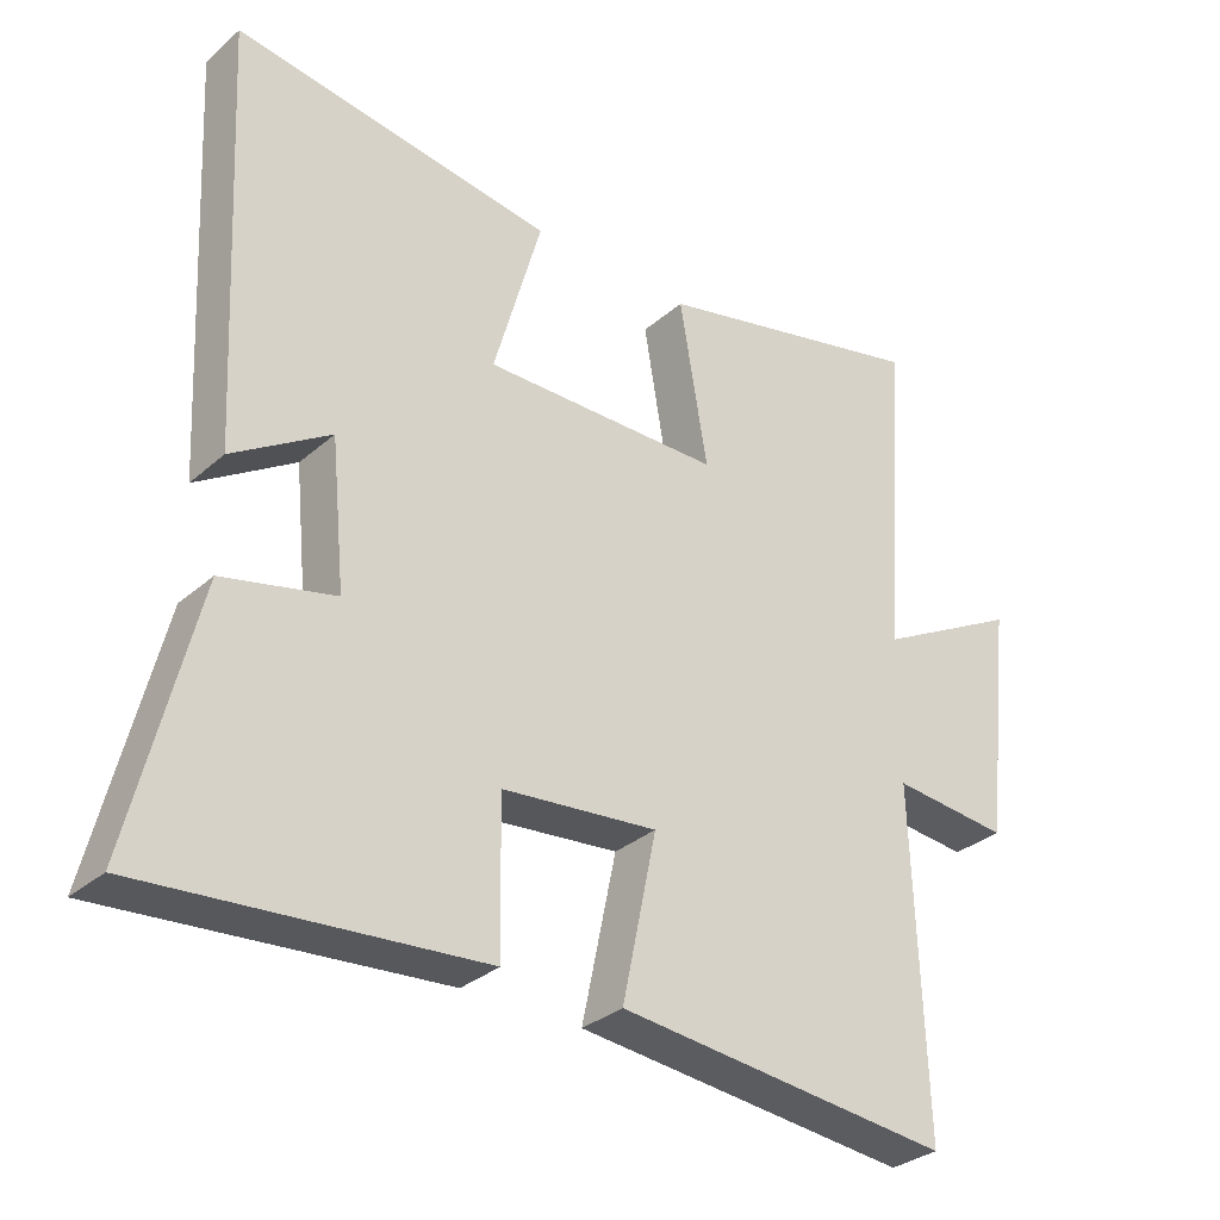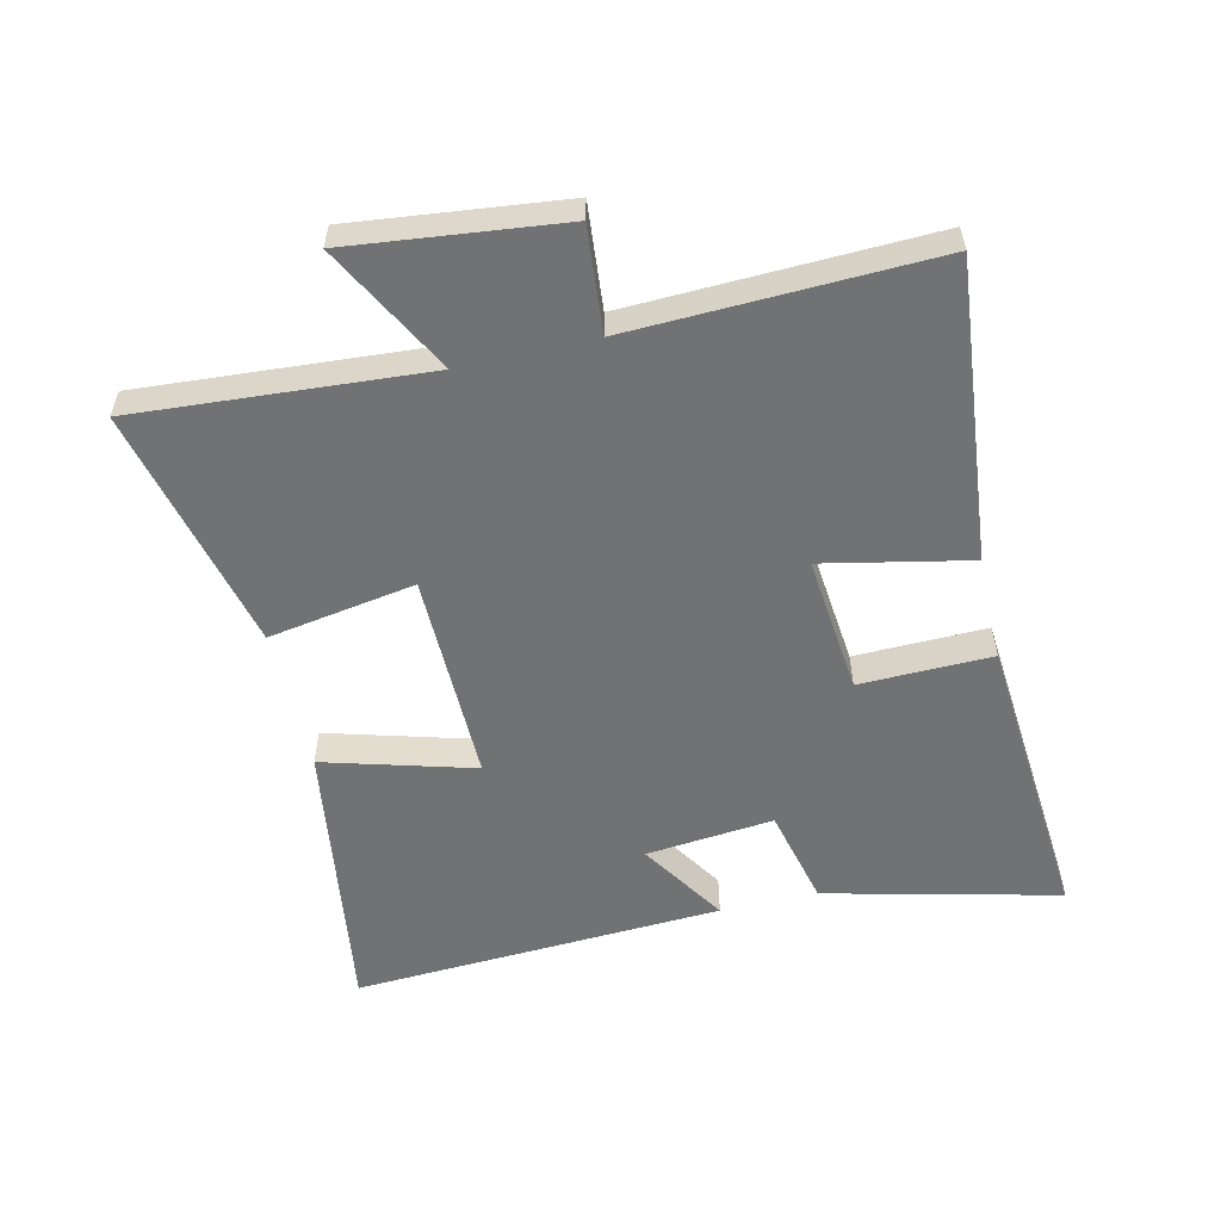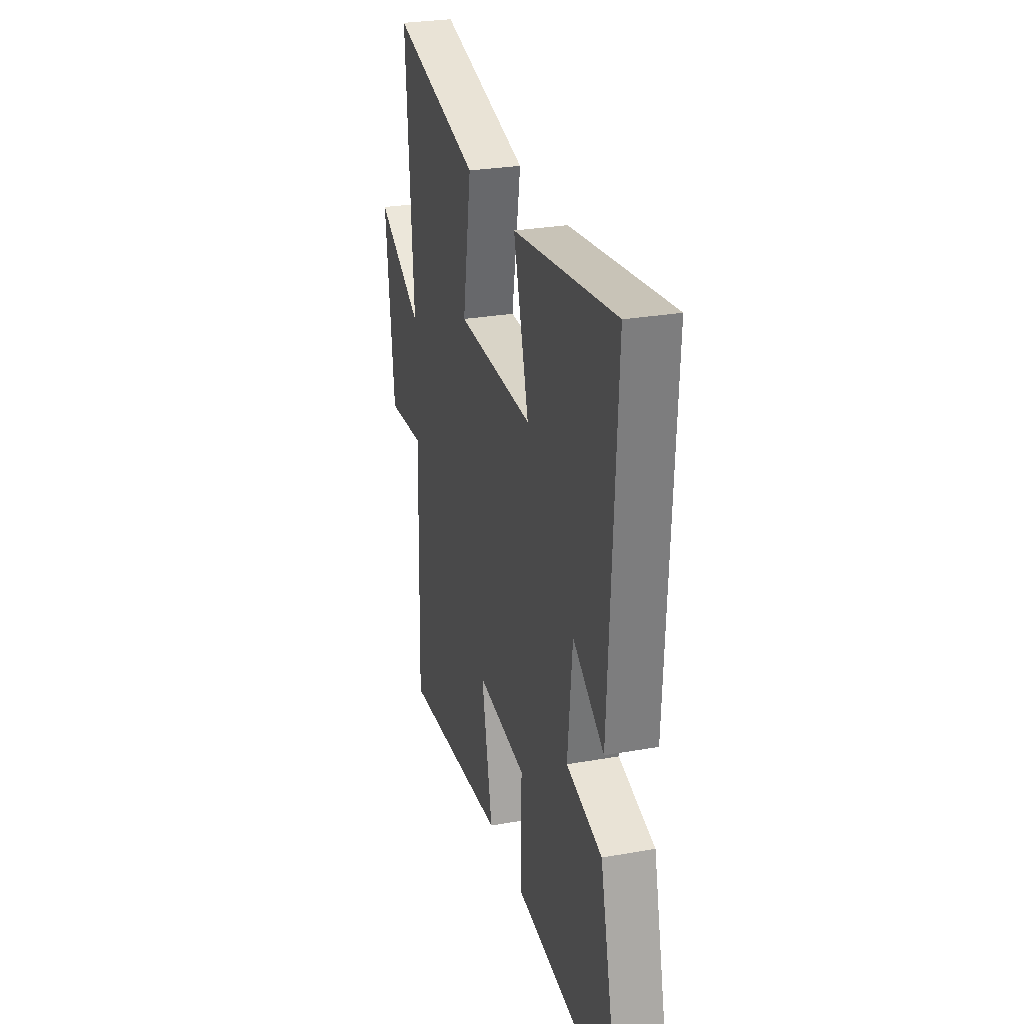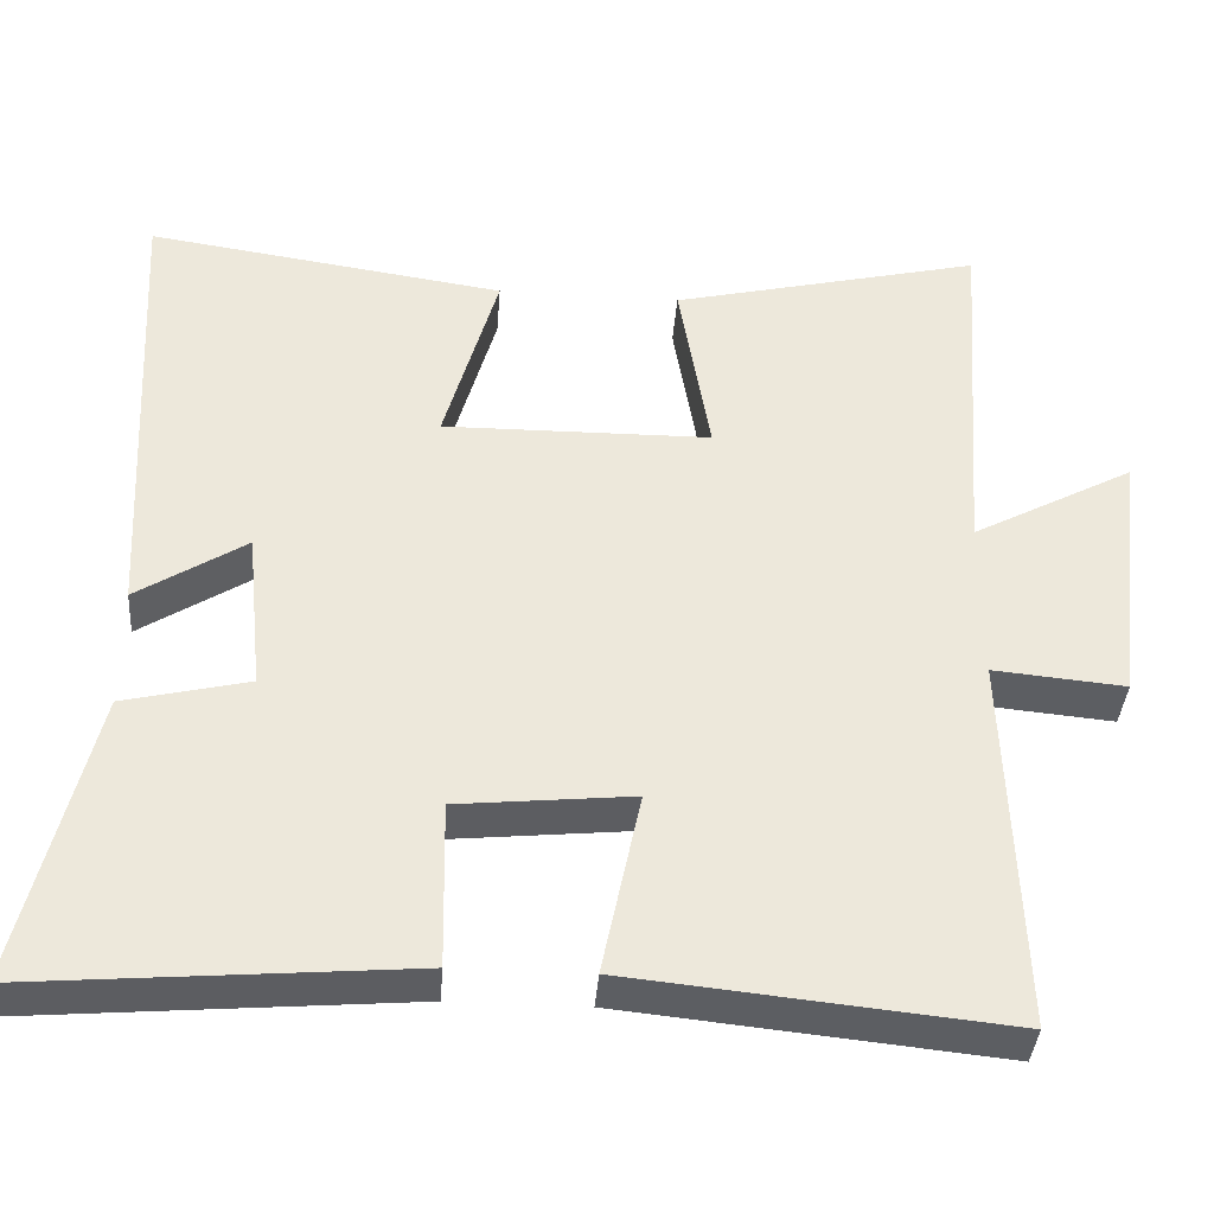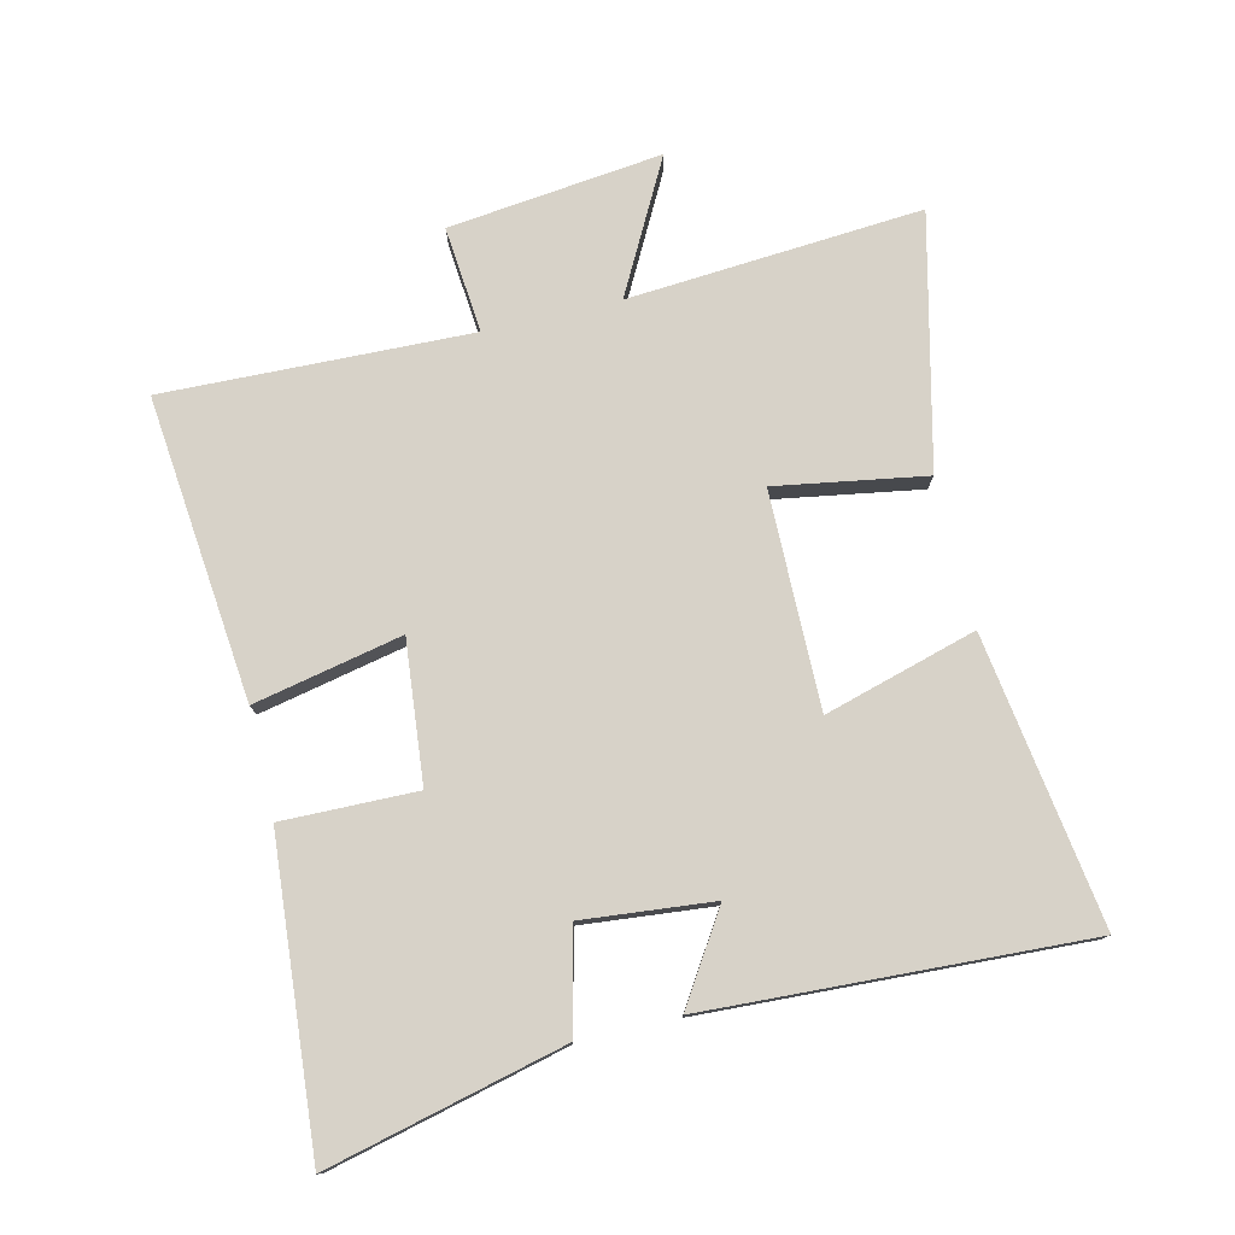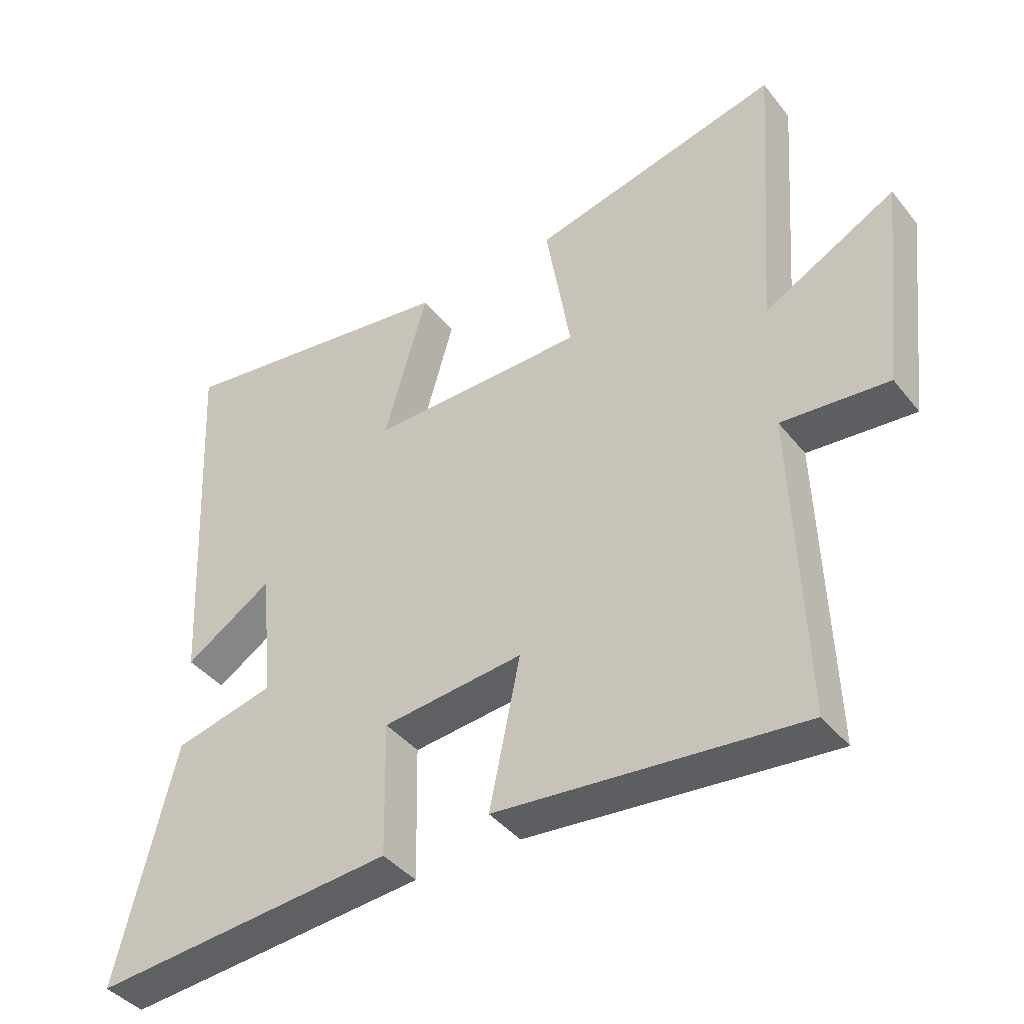
<metadata>
{"format":"obj","ext":"obj","renderer":"f3d","projection":"perspective","resolution":1024,"background":"white","views":[{"elev":-31.7,"azim":-39.6,"up":"+Z"},{"elev":-55.6,"azim":103.1,"up":"+Y"},{"elev":28.0,"azim":-105.1,"up":"+Z"},{"elev":-38.1,"azim":-4.3,"up":"+Z"},{"elev":77.3,"azim":-103.4,"up":"+Y"},{"elev":-41.2,"azim":34.9,"up":"+Z"}]}
</metadata>
<code>
v -0.53 0.07 0.565
v -0.083 0.07 0.5
v -0.15 0.07 0.264
v 0.184 0.07 0.268
v 0.145 0.07 0.5
v 0.533 0.07 0.592
v 0.5 0.07 0.136
v 0.703 0.07 0.245
v 0.665 0.07 -0.087
v 0.5 0.07 -0.072
v 0.516 0.07 -0.547
v 0.046 0.07 -0.5
v 0.094 0.07 -0.27
v -0.124 0.07 -0.292
v -0.12 0.07 -0.5
v -0.589 0.07 -0.539
v -0.5 0.07 -0.172
v -0.344 0.07 -0.135
v -0.364 0.07 0.067
v -0.5 0.07 -0.02
v -0.53 0 0.565
v -0.083 0 0.5
v -0.15 0 0.264
v 0.184 0 0.268
v 0.145 0 0.5
v 0.533 0 0.592
v 0.5 0 0.136
v 0.703 0 0.245
v 0.665 0 -0.087
v 0.5 0 -0.072
v 0.516 0 -0.547
v 0.046 0 -0.5
v 0.094 0 -0.27
v -0.124 0 -0.292
v -0.12 0 -0.5
v -0.589 0 -0.539
v -0.5 0 -0.172
v -0.344 0 -0.135
v -0.364 0 0.067
v -0.5 0 -0.02
f 19 20 1 2
f 18 19 2 3
f 15 16 17 18
f 14 15 18 3
f 13 14 3 4
f 10 11 12 13
f 10 13 4
f 7 8 9 10
f 7 10 4 5
f 5 6 7
f 22 21 40 39
f 23 22 39 38
f 38 37 36 35
f 23 38 35 34
f 24 23 34 33
f 33 32 31 30
f 24 33 30
f 30 29 28 27
f 25 24 30 27
f 27 26 25
f 1 21 22 2
f 2 22 23 3
f 3 23 24 4
f 4 24 25 5
f 5 25 26 6
f 6 26 27 7
f 7 27 28 8
f 8 28 29 9
f 9 29 30 10
f 10 30 31 11
f 11 31 32 12
f 12 32 33 13
f 13 33 34 14
f 14 34 35 15
f 15 35 36 16
f 16 36 37 17
f 17 37 38 18
f 18 38 39 19
f 19 39 40 20
f 20 40 21 1

</code>
